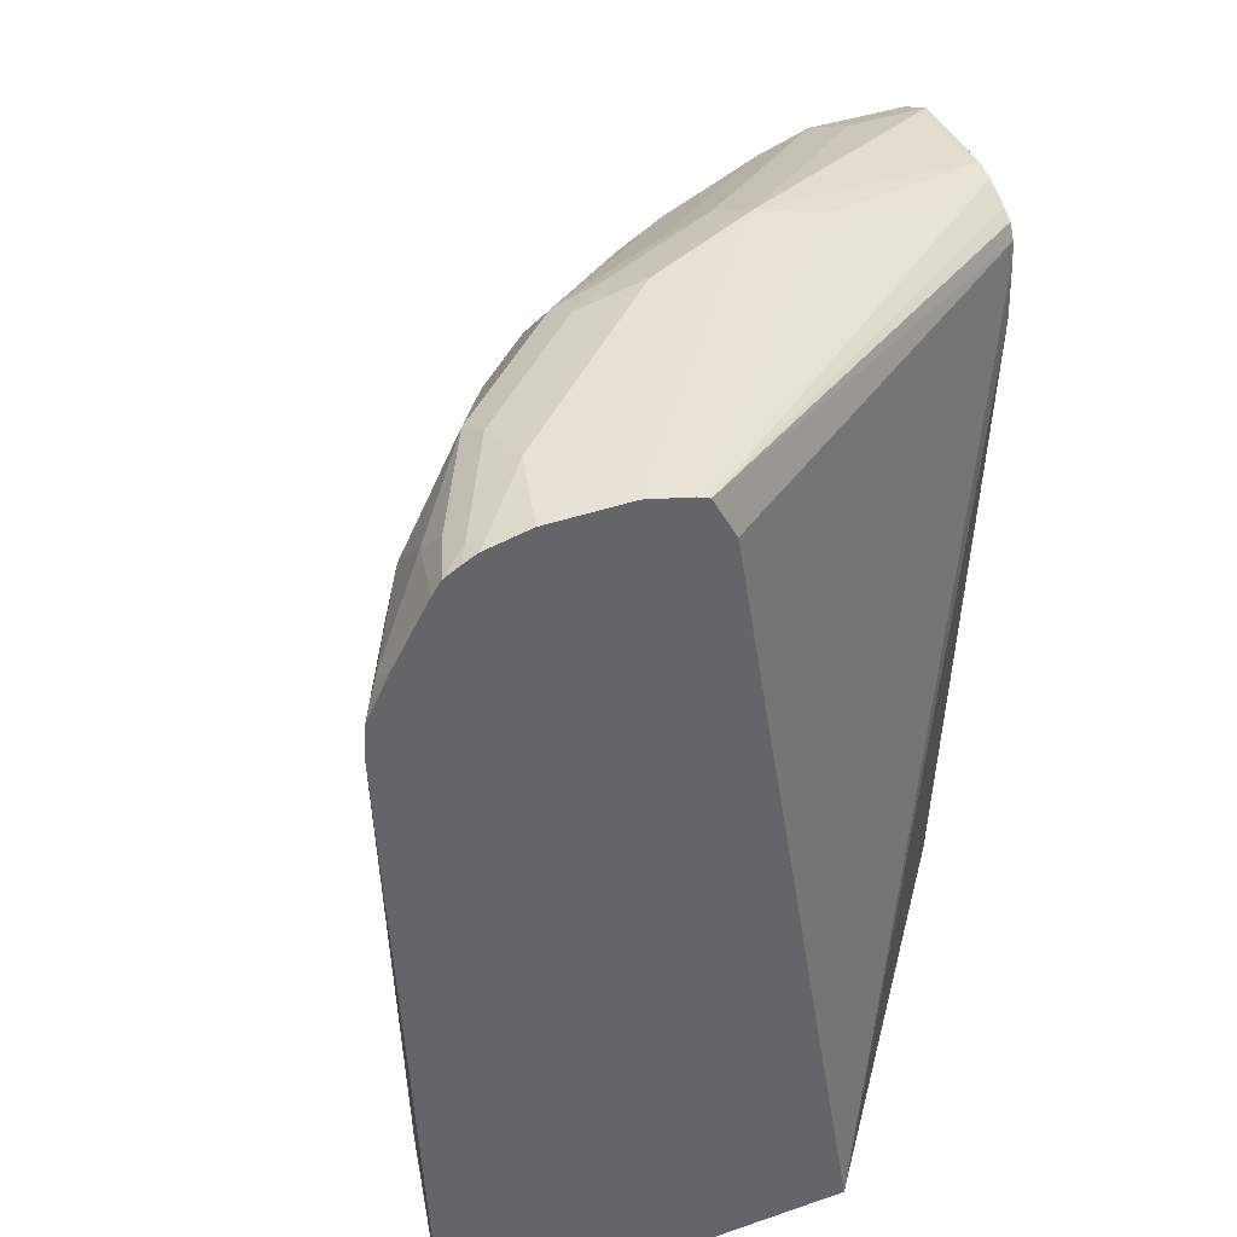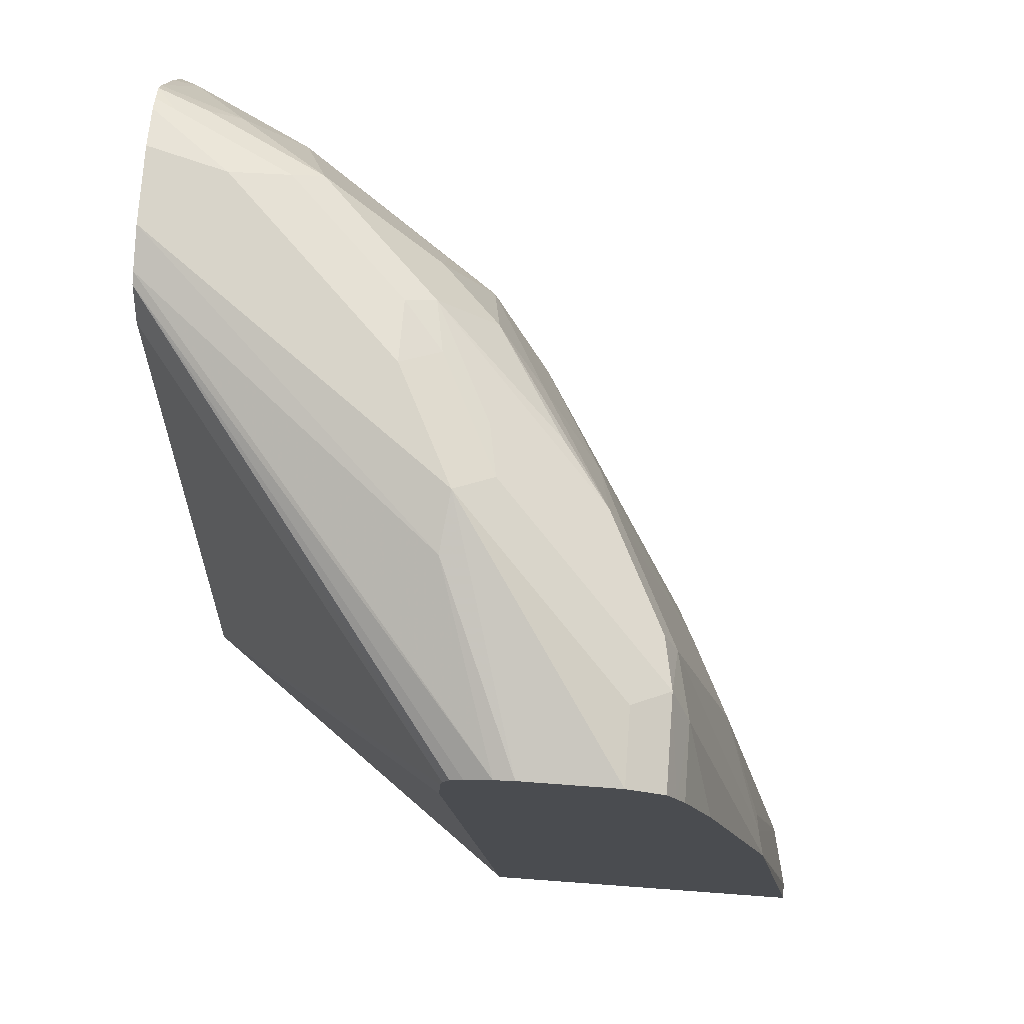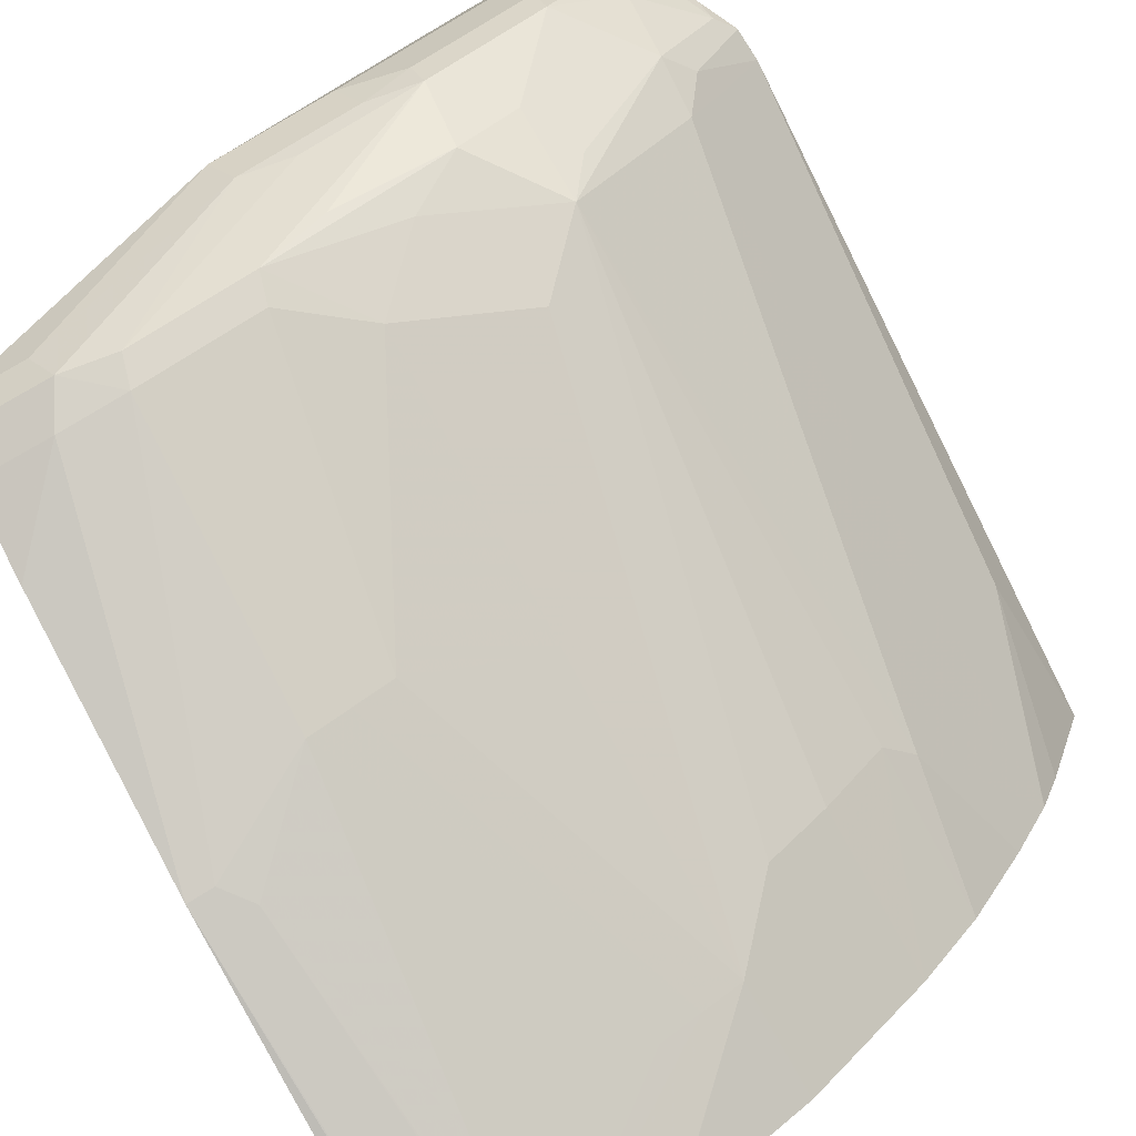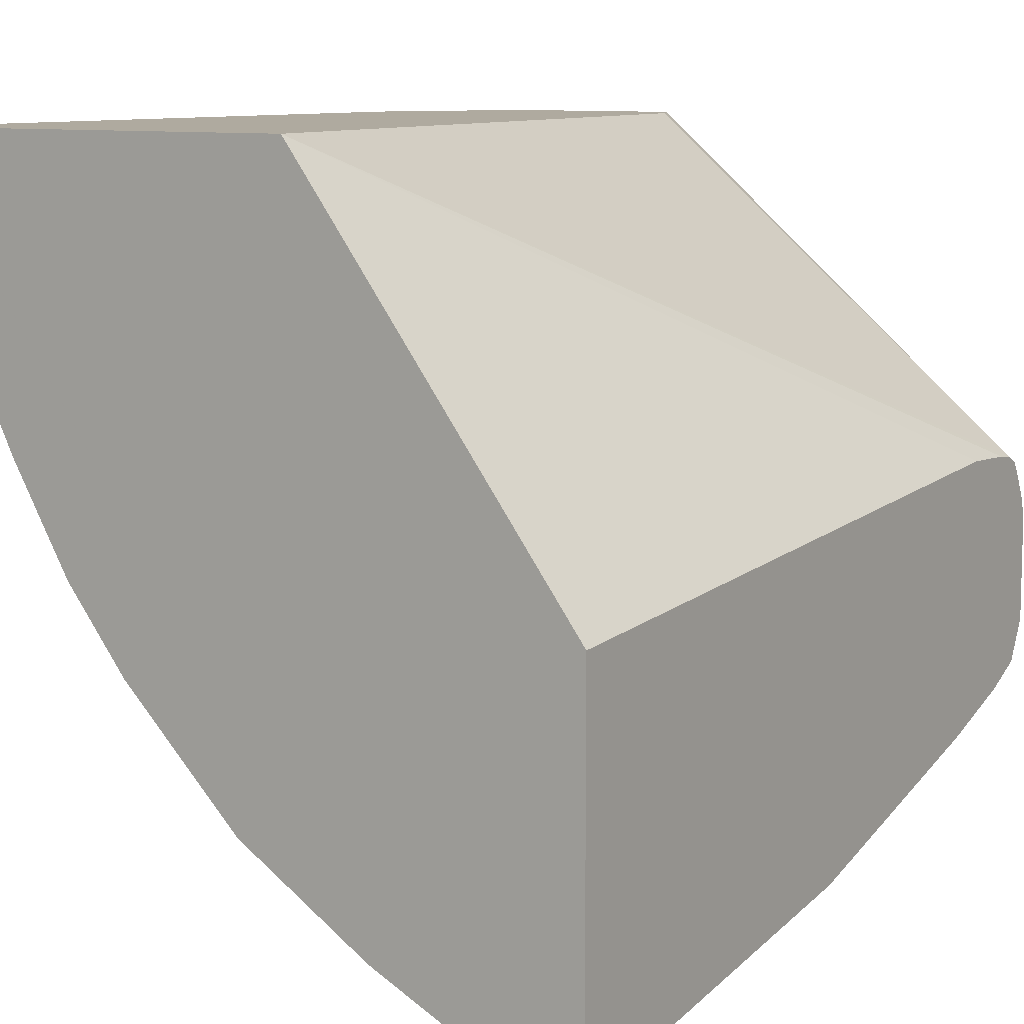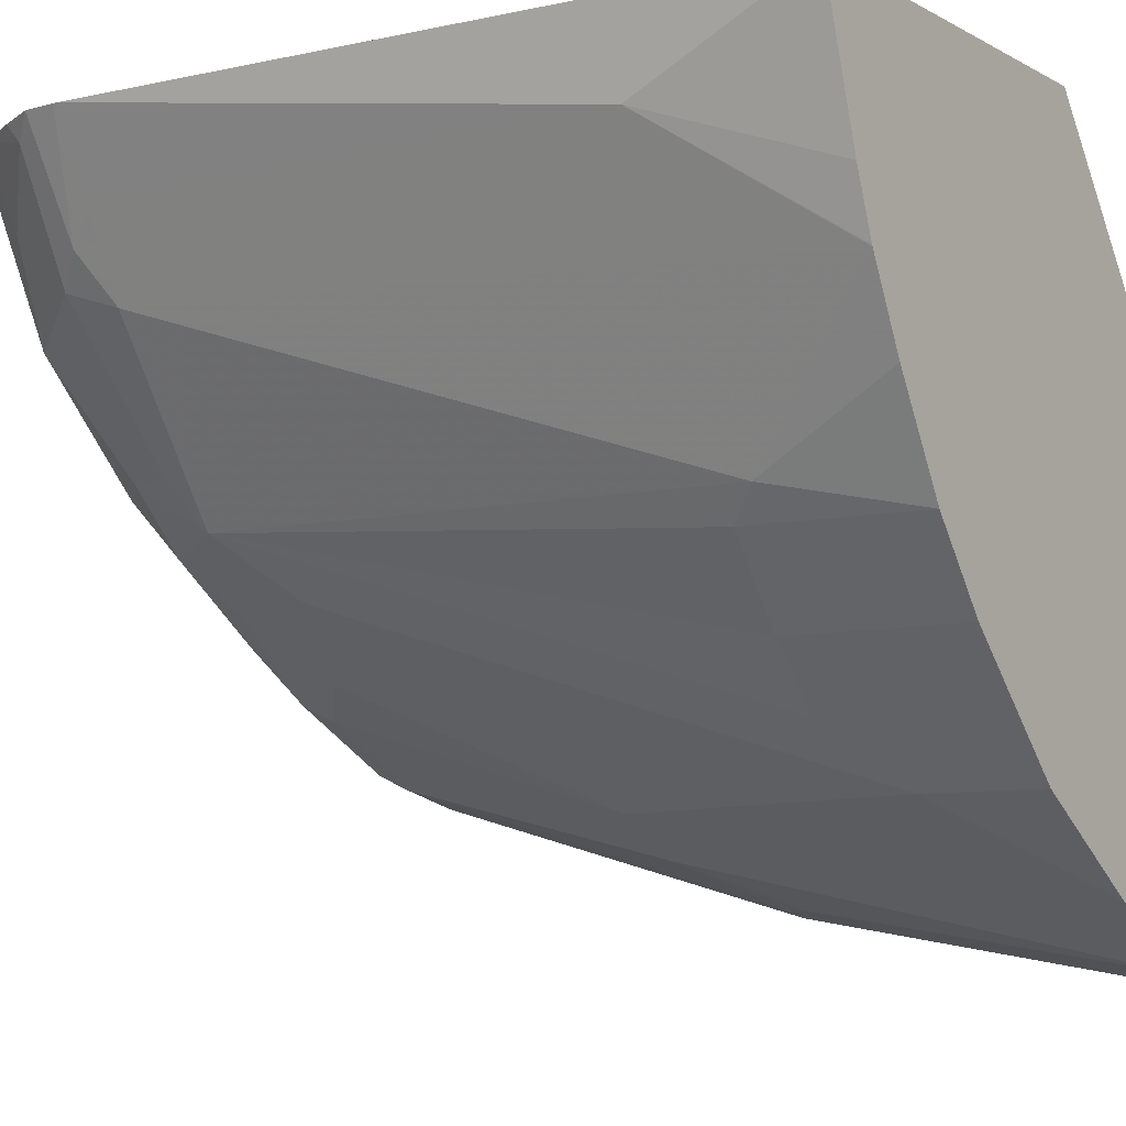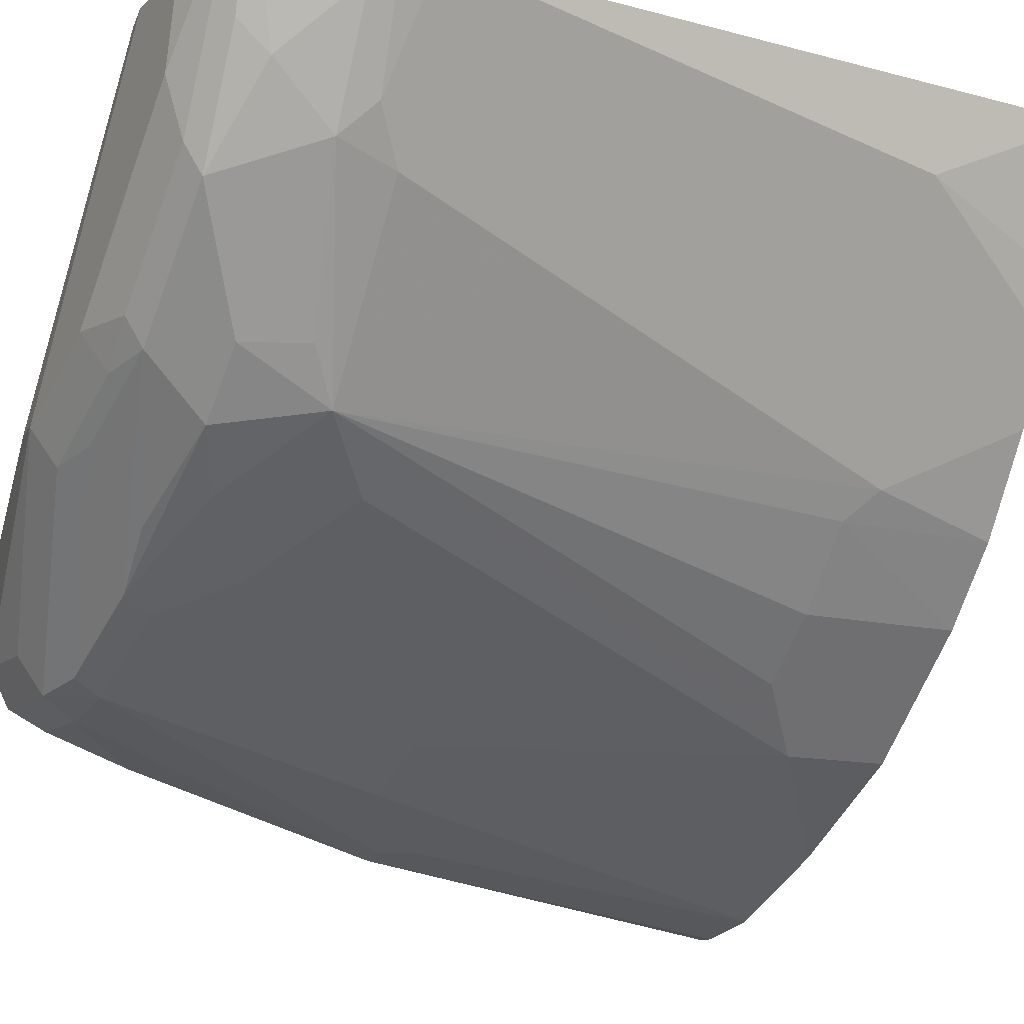
<metadata>
{"format":"obj","ext":"obj","renderer":"f3d","projection":"perspective","resolution":1024,"background":"white","views":[{"elev":40.4,"azim":-22.9,"up":"+Y"},{"elev":75.1,"azim":94.2,"up":"+Y"},{"elev":-77.7,"azim":-150.7,"up":"+Z"},{"elev":9.4,"azim":33.1,"up":"+Z"},{"elev":-7.8,"azim":-55.6,"up":"+Z"},{"elev":-12.6,"azim":-119.7,"up":"+Z"}]}
</metadata>
<code>
v -0.1768 0.03933 -0.574
v -0.1743 0.09681 -0.6002
v -0.1619 0.03933 -0.6202
v -0.04683 0.03933 -0.574
v -0.1874 0.271 -0.574
v -0.1547 0.03933 -0.6394
v -0.1549 0.03933 -0.6389
v -0.1743 0.271 -0.6002
v 0.04473 0.03933 -0.697
v 0.04473 0.271 -0.679
v 0.04473 0.2904 -0.6799
v 0.04473 0.2964 -0.6807
v -0.09057 0.3098 -0.574
v -0.1874 0.2724 -0.574
v -0.1307 0.08714 -0.6873
v -0.142 0.03933 -0.6648
v -0.1613 0.271 -0.626
v -0.1694 0.2807 -0.6099
v 0.04473 0.03933 -0.813
v 0.04473 0.3013 -0.6831
v -0.09802 0.324 -0.574
v -0.1867 0.2835 -0.574
v -0.1234 0.09681 -0.697
v -0.123 0.03933 -0.6974
v -0.1226 0.271 -0.6841
v -0.1621 0.2904 -0.6196
v -0.1815 0.2904 -0.5809
v 0.03925 0.03933 -0.813
v 0.04473 0.1743 -0.7908
v 0.04473 0.3038 -0.6874
v -0.1019 0.3256 -0.574
v 0.04473 0.3083 -0.6963
v -0.1798 0.2973 -0.574
v -0.1032 0.09681 -0.7228
v -0.1032 0.03933 -0.7228
v -0.1307 0.2807 -0.668
v -0.121 0.3001 -0.668
v -0.1016 0.3001 -0.6873
v -0.08389 0.2904 -0.7035
v -0.06456 0.271 -0.7228
v -0.1032 0.2517 -0.7035
v -0.06456 0.07746 -0.7615
v -0.08389 0.09681 -0.7422
v -0.15 0.3001 -0.6293
v -0.1621 0.3098 -0.6002
v -0.1404 0.3194 -0.6293
v -0.1687 0.3167 -0.574
v 0.03841 0.03933 -0.8129
v 0.01765 0.03933 -0.8083
v 0.0363 0.1743 -0.789
v 0.01935 0.2904 -0.7551
v 0.04473 0.2618 -0.7652
v -0.01937 0.3243 -0.6752
v -0.1162 0.3291 -0.574
v 0.04473 0.3098 -0.703
v -0.08389 0.03933 -0.7422
v -0.1016 0.3194 -0.668
v -0.06456 0.3033 -0.7099
v -0.04359 0.3001 -0.726
v -0.04115 0.2904 -0.7309
v -0.02582 0.1936 -0.7615
v -0.06456 0.1743 -0.7422
v -0.05165 0.07746 -0.768
v -0.02152 0.03933 -0.7889
v -0.02196 0.03933 -0.7887
v -0.06456 0.03933 -0.7615
v -0.1659 0.3208 -0.574
v -0.1597 0.3194 -0.5905
v -0.1379 0.3243 -0.6196
v 0.01678 0.03933 -0.808
v 0.02903 0.1646 -0.789
v -7.4e-06 0.1936 -0.7744
v -0.002439 0.2904 -0.7502
v 0.0129 0.3033 -0.7486
v 0.04473 0.2964 -0.7521
v 0.04473 0.2904 -0.7551
v -0.03872 0.3291 -0.6777
v -0.1424 0.3291 -0.574
v 0.04473 0.3098 -0.7357
v -0.09923 0.3243 -0.6583
v -0.08389 0.3227 -0.6712
v -0.06294 0.3194 -0.6873
v -0.004847 0.3001 -0.7454
v -0.01291 0.1936 -0.768
v -0.03872 0.07746 -0.7744
v -0.161 0.3237 -0.574
v -0.1573 0.3243 -0.5809
v -0.1564 0.326 -0.574
v -0.1355 0.3291 -0.6002
v 0.01935 0.3098 -0.7357
v 0.04473 0.3033 -0.7486
v -0.0452 0.3227 -0.6906
v -0.07744 0.3291 -0.6583
f 42 64 65
f 42 65 66
f 45 67 68
f 42 66 56
f 42 56 43
f 42 62 61
f 42 61 84
f 42 84 63
f 45 47 67
f 49 71 50
f 46 68 69
f 46 69 80
f 46 80 57
f 49 70 71
f 50 72 73
f 50 73 51
f 50 71 72
f 42 63 64
f 51 73 74
f 45 68 46
f 41 62 42
f 34 56 35
f 40 61 62
f 51 74 75
f 29 48 49
f 29 49 50
f 29 50 51
f 29 51 52
f 31 53 54
f 31 32 53
f 32 55 53
f 34 43 56
f 36 44 37
f 37 44 46
f 37 46 57
f 37 57 38
f 38 57 58
f 38 58 59
f 38 59 39
f 39 59 40
f 40 59 60
f 40 60 61
f 40 62 41
f 51 75 76
f 69 93 80
f 53 77 54
f 69 89 93
f 28 48 29
f 70 85 72
f 70 72 71
f 72 84 73
f 73 83 74
f 74 90 79
f 74 79 91
f 74 91 75
f 74 83 92
f 74 92 90
f 77 90 92
f 77 92 81
f 77 81 93
f 77 79 90
f 78 89 88
f 80 93 81
f 82 92 83
f 86 88 87
f 69 88 89
f 51 76 52
f 69 87 88
f 67 87 68
f 53 55 77
f 54 77 93
f 54 93 89
f 54 89 78
f 55 79 77
f 57 80 81
f 57 81 92
f 57 92 82
f 57 82 59
f 59 82 83
f 59 83 73
f 59 73 60
f 60 73 84
f 60 84 61
f 63 85 70
f 63 70 64
f 63 84 72
f 63 72 85
f 67 86 87
f 68 87 69
f 27 47 45
f 57 59 58
f 26 46 44
f 1 88 86
f 1 86 67
f 1 67 47
f 1 47 33
f 1 33 22
f 1 22 14
f 1 14 5
f 1 5 2
f 2 6 7
f 2 7 3
f 2 5 14
f 2 14 8
f 2 8 6
f 4 9 10
f 4 10 11
f 4 11 12
f 4 12 13
f 6 15 16
f 6 8 17
f 1 78 88
f 6 17 15
f 1 54 78
f 1 21 31
f 27 33 47
f 1 2 3
f 1 3 7
f 1 7 6
f 1 6 16
f 1 16 24
f 1 24 35
f 1 35 56
f 1 56 66
f 1 66 65
f 1 65 64
f 1 64 70
f 1 70 49
f 1 49 48
f 1 48 28
f 1 28 19
f 1 9 4
f 1 4 13
f 1 13 21
f 1 31 54
f 8 14 18
f 1 19 9
f 9 19 29
f 19 28 29
f 20 30 21
f 21 30 32
f 21 32 31
f 22 33 27
f 23 34 35
f 23 35 24
f 23 25 34
f 25 26 36
f 18 27 26
f 25 36 37
f 25 39 40
f 25 40 41
f 25 41 42
f 25 42 43
f 25 43 34
f 26 44 36
f 26 27 45
f 8 18 17
f 26 45 46
f 25 38 39
f 18 22 27
f 25 37 38
f 17 18 26
f 9 52 76
f 9 29 52
f 17 26 25
f 9 76 75
f 9 75 91
f 9 91 79
f 9 79 55
f 9 32 30
f 9 30 20
f 9 20 12
f 9 55 32
f 9 12 11
f 9 11 10
f 12 20 21
f 12 21 13
f 14 22 18
f 15 23 24
f 15 25 23
f 15 17 25
f 15 24 16

</code>
